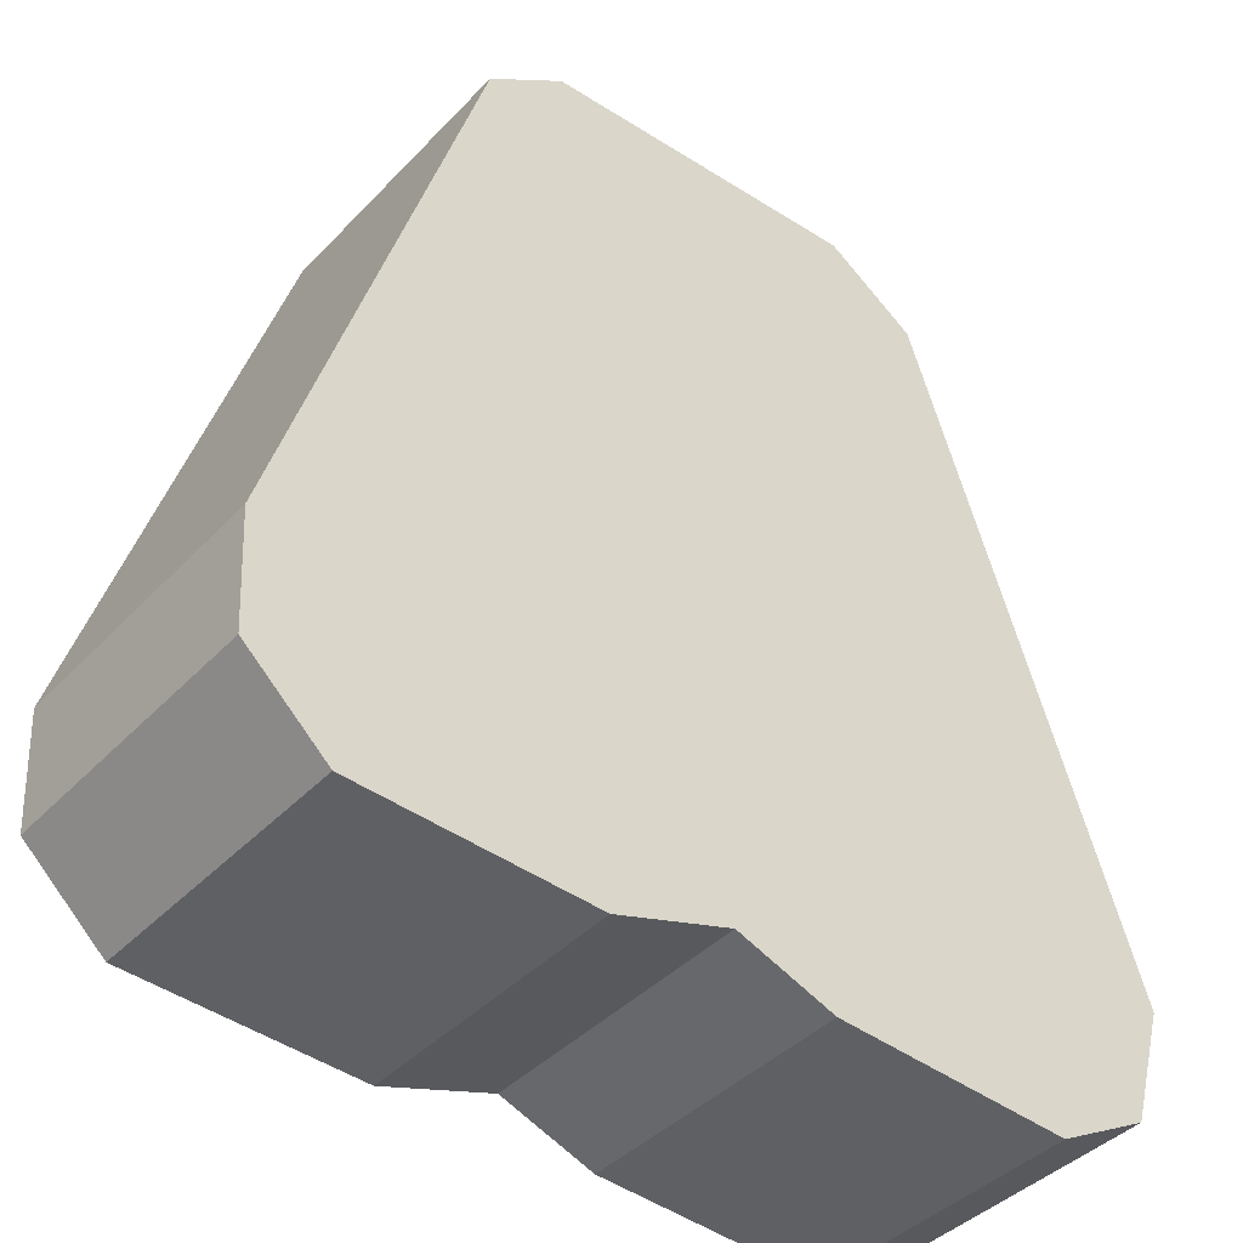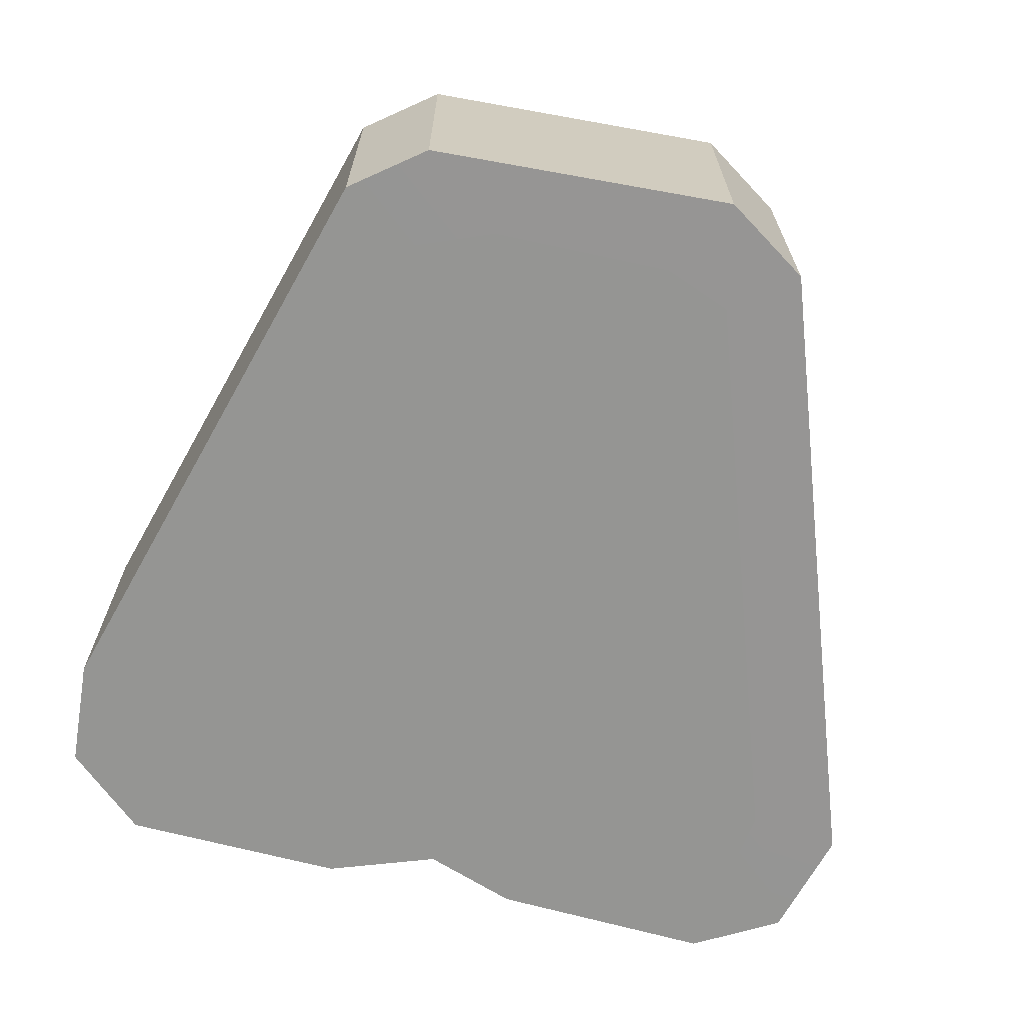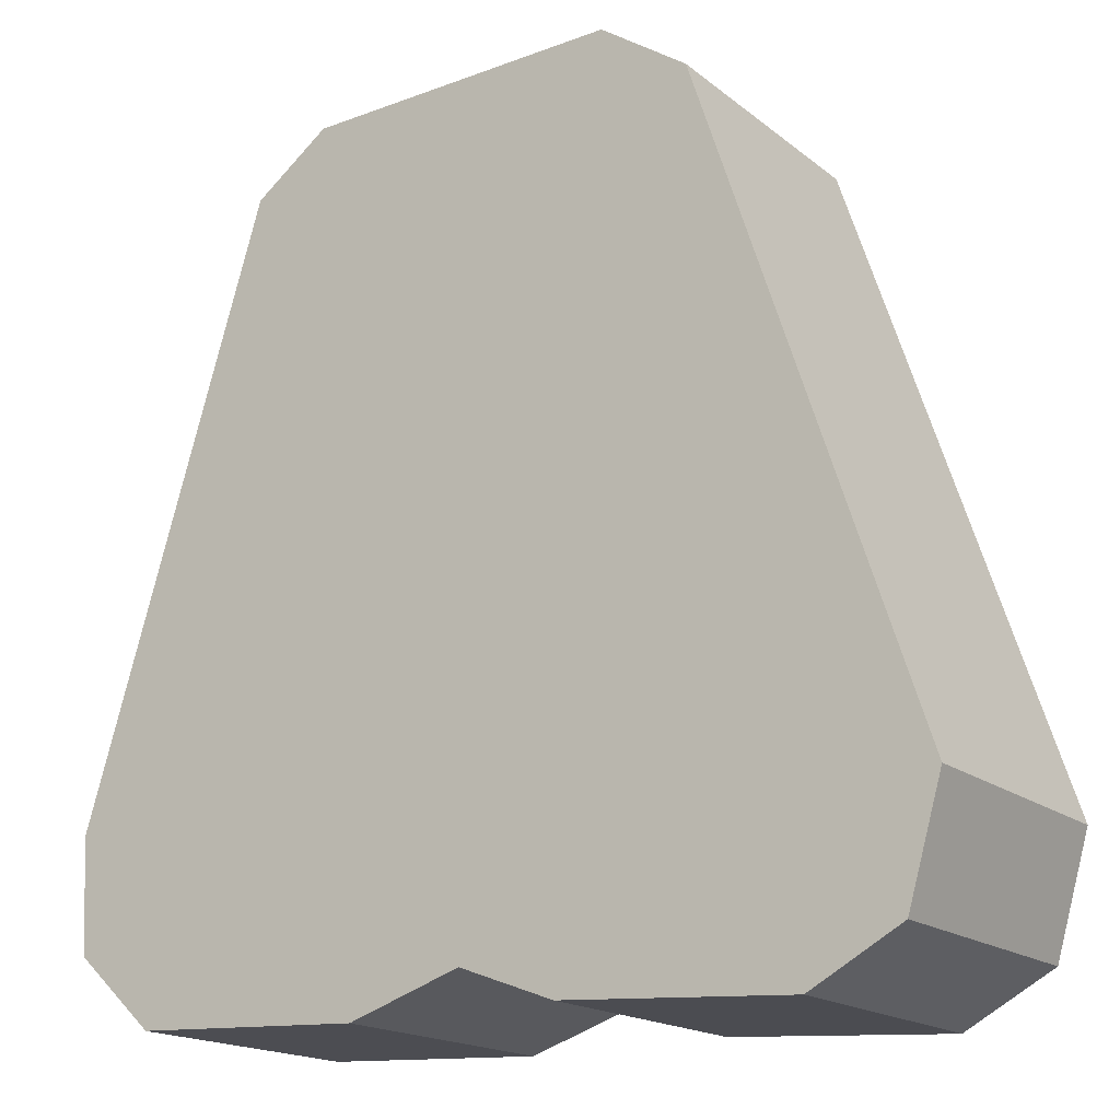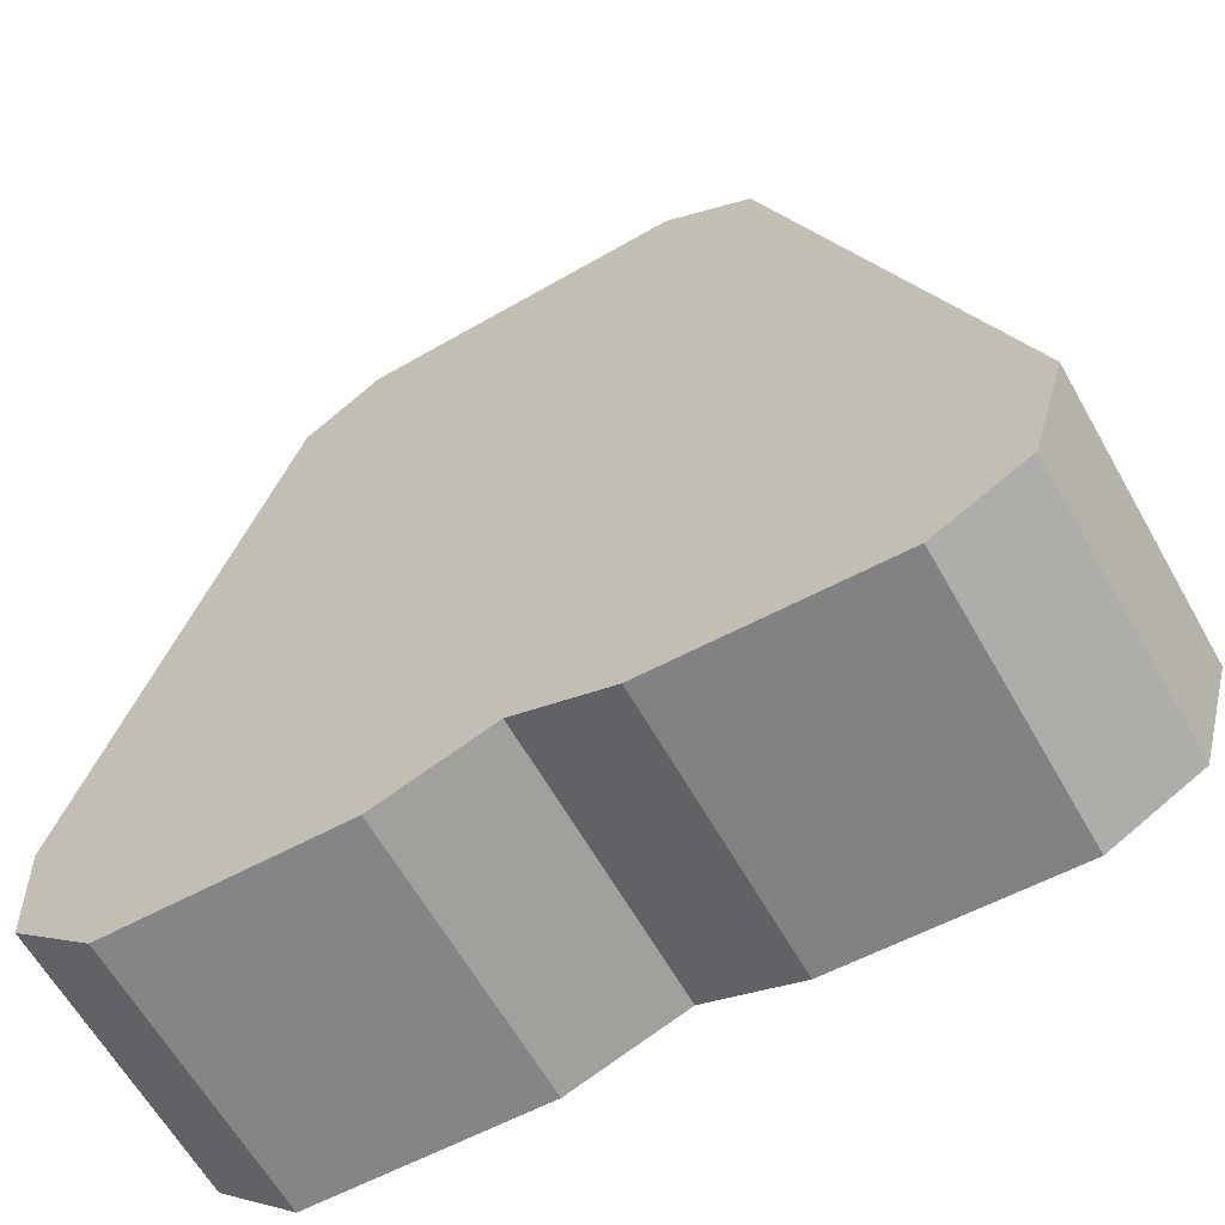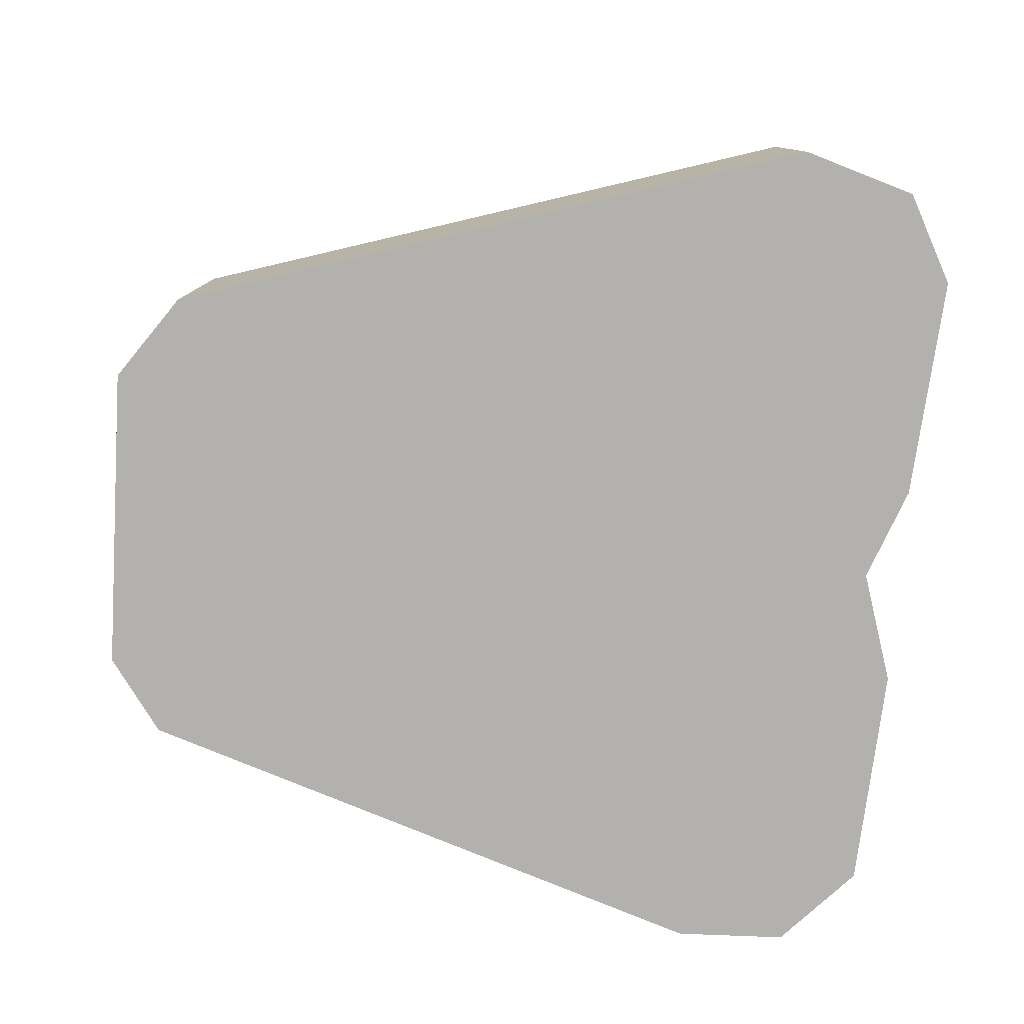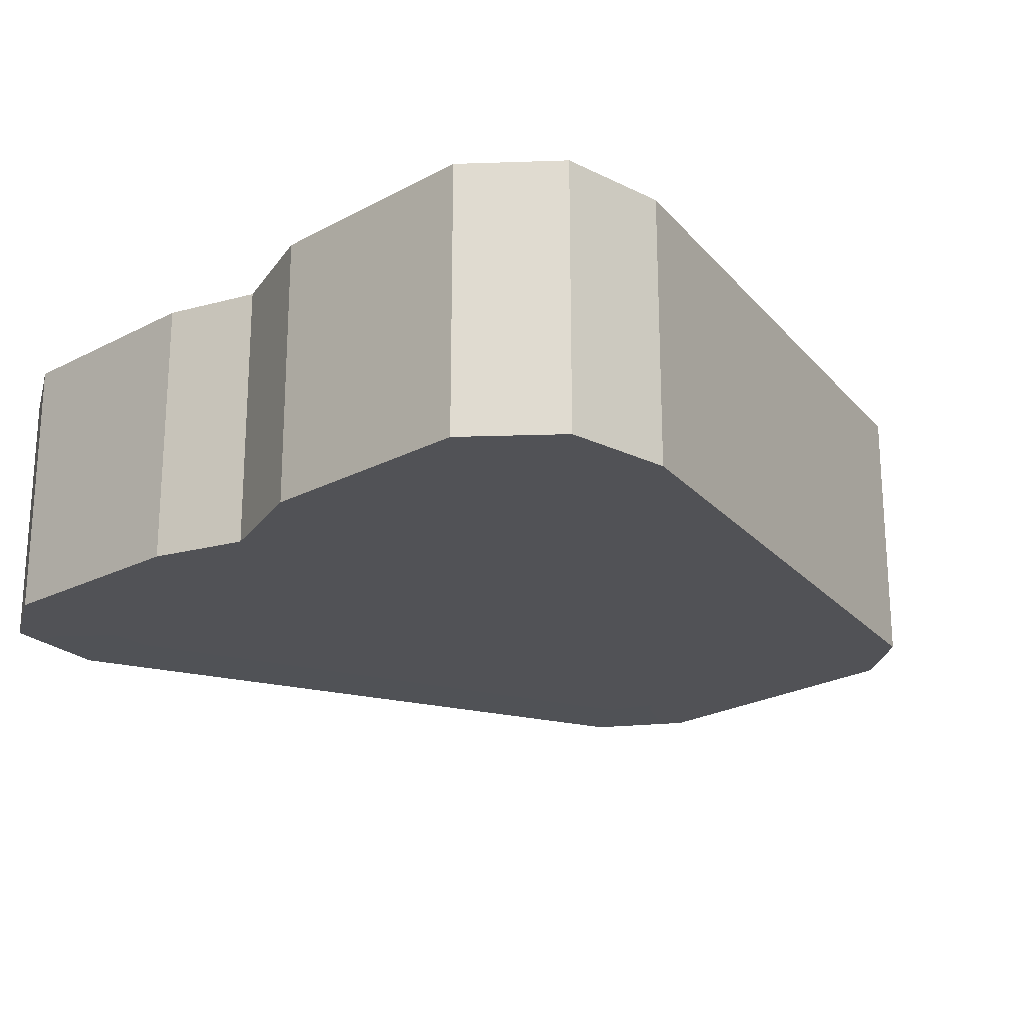
<metadata>
{"format":"obj","ext":"obj","renderer":"f3d","projection":"perspective","resolution":1024,"background":"white","views":[{"elev":-41.2,"azim":141.1,"up":"+Y"},{"elev":-67.4,"azim":167.7,"up":"+Z"},{"elev":-17.3,"azim":-146.5,"up":"+Y"},{"elev":-62.8,"azim":-150.5,"up":"+Y"},{"elev":-79.2,"azim":-95.2,"up":"+Z"},{"elev":-21.2,"azim":46.0,"up":"+Z"}]}
</metadata>
<code>
g A_UI
v 0.256 0.9367 -0.3989
v 0.08738 0.07952 -0.3989
v 0.5055 0.8283 -0.3989
v 0.5055 0.8283 -0.3989
v 0.08738 0.07952 -0.3989
v 0.9134 -0.6551 -0.3989
v 0.08738 0.07952 -0.3989
v 0.1273 -0.3864 -0.3989
v 0.9134 -0.6551 -0.3989
v -0.4495 0.9378 -0.3989
v -0.9829 -0.7415 -0.3989
v -0.1154 0.08864 -0.3989
v -0.4495 0.9378 -0.3989
v -0.1154 0.08864 -0.3989
v -0.2351 0.9386 -0.3989
v -0.9829 -0.7415 -0.3989
v -0.9533 -0.9292 -0.3989
v -0.1647 -0.6581 -0.3989
v 0.02564 -1.114 -0.3988
v -0.1333 -0.87 -0.3989
v -0.2216 -0.917 -0.3989
v 0.163 -0.8996 -0.3989
v 0.1531 -0.6823 -0.3989
v 0.3507 -0.949 -0.3989
v 0.3498 -1.223 -0.3988
v 0.8841 -0.9391 -0.3989
v 1.01 -1.195 -0.3988
v 1.24 -0.9844 -0.3988
v 1.003 -0.8502 -0.3989
v 1.256 -0.6592 -0.3988
v 0.9829 -0.6526 -0.3989
v 0.7265 1.06 -0.3988
v 0.5525 0.9102 -0.3989
v 0.512 1.219 -0.3988
v 0.2717 1.017 -0.3989
v -0.3912 1.252 -0.3988
v -0.2519 1.017 -0.3989
v -0.6402 1.082 -0.3988
v -0.4495 0.9378 -0.3989
v -1.256 -0.7792 -0.3988
v -0.9829 -0.7415 -0.3989
v -1.16 -1.111 -0.3988
v -0.9533 -0.9292 -0.3989
v -0.9024 -1.252 -0.3988
v -0.815 -0.9786 -0.3989
v -0.2467 -1.214 -0.3988
v -0.2815 -0.949 -0.3989
v -0.2216 -0.917 -0.3989
v -0.2467 -1.214 -0.3988
v 0.02564 -1.114 -0.3988
v -0.09383 -0.6625 -0.3989
v -0.1333 -0.87 -0.3989
v 0.02564 -1.114 -0.3988
v 0.02564 -1.114 -0.3988
v 0.1531 -0.6823 -0.3989
v -0.09383 -0.6625 -0.3989
v 0.256 0.9367 -0.3989
v -0.0503 0.0853 -0.3989
v 0.08738 0.07952 -0.3989
v -0.2351 0.9386 -0.3989
v -0.1154 0.08864 -0.3989
v -0.07761 -0.3869 -0.3989
v 0.1389 -0.4522 -0.3989
v 0.1273 -0.3864 -0.3989
v -0.1584 -0.4371 -0.3989
v -0.1154 0.08864 -0.3989
v -0.0503 0.0853 -0.3989
v 1.003 -0.8502 -0.3989
v 0.9236 -0.8523 -0.3989
v 0.8841 -0.9391 -0.3989
v 0.9134 -0.6551 -0.3989
v 0.9829 -0.6526 -0.3989
v 0.5055 0.8283 -0.3989
v 0.5525 0.9102 -0.3989
v 0.2717 1.017 -0.3989
v 0.256 0.9367 -0.3989
v -0.2351 0.9386 -0.3989
v -0.2519 1.017 -0.3989
v -0.4495 0.9378 -0.3989
v 0.1273 -0.3864 -0.3989
v 0.1389 -0.4522 -0.3989
v 0.9134 -0.6551 -0.3989
v 0.1531 -0.6823 -0.3989
v -0.09383 -0.6625 -0.3989
v -0.1584 -0.4371 -0.3989
v -0.1647 -0.6581 -0.3989
v 0.163 -0.8996 -0.3989
v 0.9236 -0.8523 -0.3989
v 0.3507 -0.949 -0.3989
v 0.8841 -0.9391 -0.3989
v -0.9533 -0.9292 -0.3989
v -0.815 -0.9786 -0.3989
v -0.2815 -0.949 -0.3989
v -0.2216 -0.917 -0.3989
v -0.1154 0.08864 -0.3989
v -0.9829 -0.7415 -0.3989
v -0.1584 -0.4371 -0.3989
v -0.1647 -0.6581 -0.3989
v -0.09383 -0.6625 -0.3989
v -0.1647 -0.6581 -0.3989
v -0.1333 -0.87 -0.3989
v -0.2216 -0.917 -0.3989
v 1.01 -1.195 -0.3988
v 1.01 -1.195 0.3989
v 1.24 -0.9844 0.3989
v 1.24 -0.9844 -0.3988
v 1.24 -0.9844 -0.3988
v 1.24 -0.9844 0.3989
v 1.256 -0.6592 0.3989
v 1.256 -0.6592 -0.3988
v 1.256 -0.6592 -0.3988
v 1.256 -0.6592 0.3989
v 0.7265 1.06 0.3989
v 0.7265 1.06 -0.3988
v 0.7265 1.06 -0.3988
v 0.7265 1.06 0.3989
v 0.512 1.219 0.3989
v 0.512 1.219 -0.3988
v -0.3912 1.252 -0.3988
v -0.3912 1.252 0.3989
v -0.6402 1.082 0.3989
v -0.6402 1.082 -0.3988
v -1.256 -0.7792 -0.3988
v -1.256 -0.7792 0.3989
v -1.16 -1.111 0.3989
v -1.16 -1.111 -0.3988
v -1.16 -1.111 -0.3988
v -1.16 -1.111 0.3989
v -0.9024 -1.252 0.3989
v -0.9024 -1.252 -0.3988
v 0.512 1.219 -0.3988
v 0.512 1.219 0.3989
v -0.3912 1.252 0.3989
v -0.3912 1.252 -0.3988
v -0.6402 1.082 -0.3988
v -0.6402 1.082 0.3989
v -1.256 -0.7792 0.3989
v -1.256 -0.7792 -0.3988
v 0.3498 -1.223 0.3989
v 1.01 -1.195 0.3989
v 1.01 -1.195 -0.3988
v 0.3498 -1.223 -0.3988
v -0.2467 -1.214 0.3989
v -0.2467 -1.214 -0.3988
v -0.9024 -1.252 -0.3988
v -0.9024 -1.252 0.3989
v 0.02564 -1.114 -0.3988
v 0.02564 -1.114 0.3989
v 0.3498 -1.223 0.3989
v 0.3498 -1.223 -0.3988
v -0.2467 -1.214 0.3989
v 0.02564 -1.114 0.3989
v 0.02564 -1.114 -0.3988
v -0.2467 -1.214 -0.3988
v 0.08738 0.07952 -0.3989
v -0.0503 0.0853 -0.3989
v -0.07761 -0.3869 -0.3989
v 0.1273 -0.3864 -0.3989
g A_UI_0
f 3 2 1
f 6 5 4
f 9 8 7
f 12 11 10
f 15 14 13
f 18 17 16
f 21 20 19
f 23 22 19
f 19 22 24
f 25 19 24
f 25 24 26
f 27 25 26
f 27 26 28
f 26 29 28
f 28 29 30
f 29 31 30
f 30 31 32
f 31 33 32
f 32 33 34
f 33 35 34
f 34 35 36
f 35 37 36
f 36 37 38
f 37 39 38
f 38 39 40
f 39 41 40
f 40 41 42
f 41 43 42
f 42 43 44
f 43 45 44
f 44 45 46
f 45 47 46
f 49 47 48
f 50 49 48
f 53 52 51
f 56 55 54
f 59 58 57
f 57 58 60
f 58 61 60
f 64 63 62
f 62 63 65
f 66 62 65
f 67 62 66
f 70 69 68
f 68 69 71
f 68 71 72
f 71 73 72
f 72 73 74
f 74 73 75
f 75 73 76
f 76 77 75
f 75 77 78
f 78 77 79
f 82 81 80
f 82 83 81
f 84 81 83
f 85 81 84
f 86 85 84
f 82 87 83
f 88 87 82
f 88 89 87
f 89 88 90
f 86 92 91
f 93 92 86
f 93 86 94
f 97 96 95
f 98 96 97
f 101 100 99
f 102 100 101
f 105 104 103
f 106 105 103
f 109 108 107
f 110 109 107
f 113 112 111
f 114 113 111
f 117 116 115
f 118 117 115
f 121 120 119
f 122 121 119
f 125 124 123
f 126 125 123
f 129 128 127
f 130 129 127
f 133 132 131
f 134 133 131
f 137 136 135
f 138 137 135
f 141 140 139
f 142 141 139
f 145 144 143
f 146 145 143
f 149 148 147
f 150 149 147
f 153 152 151
f 154 153 151
f 157 156 155
f 158 157 155

</code>
